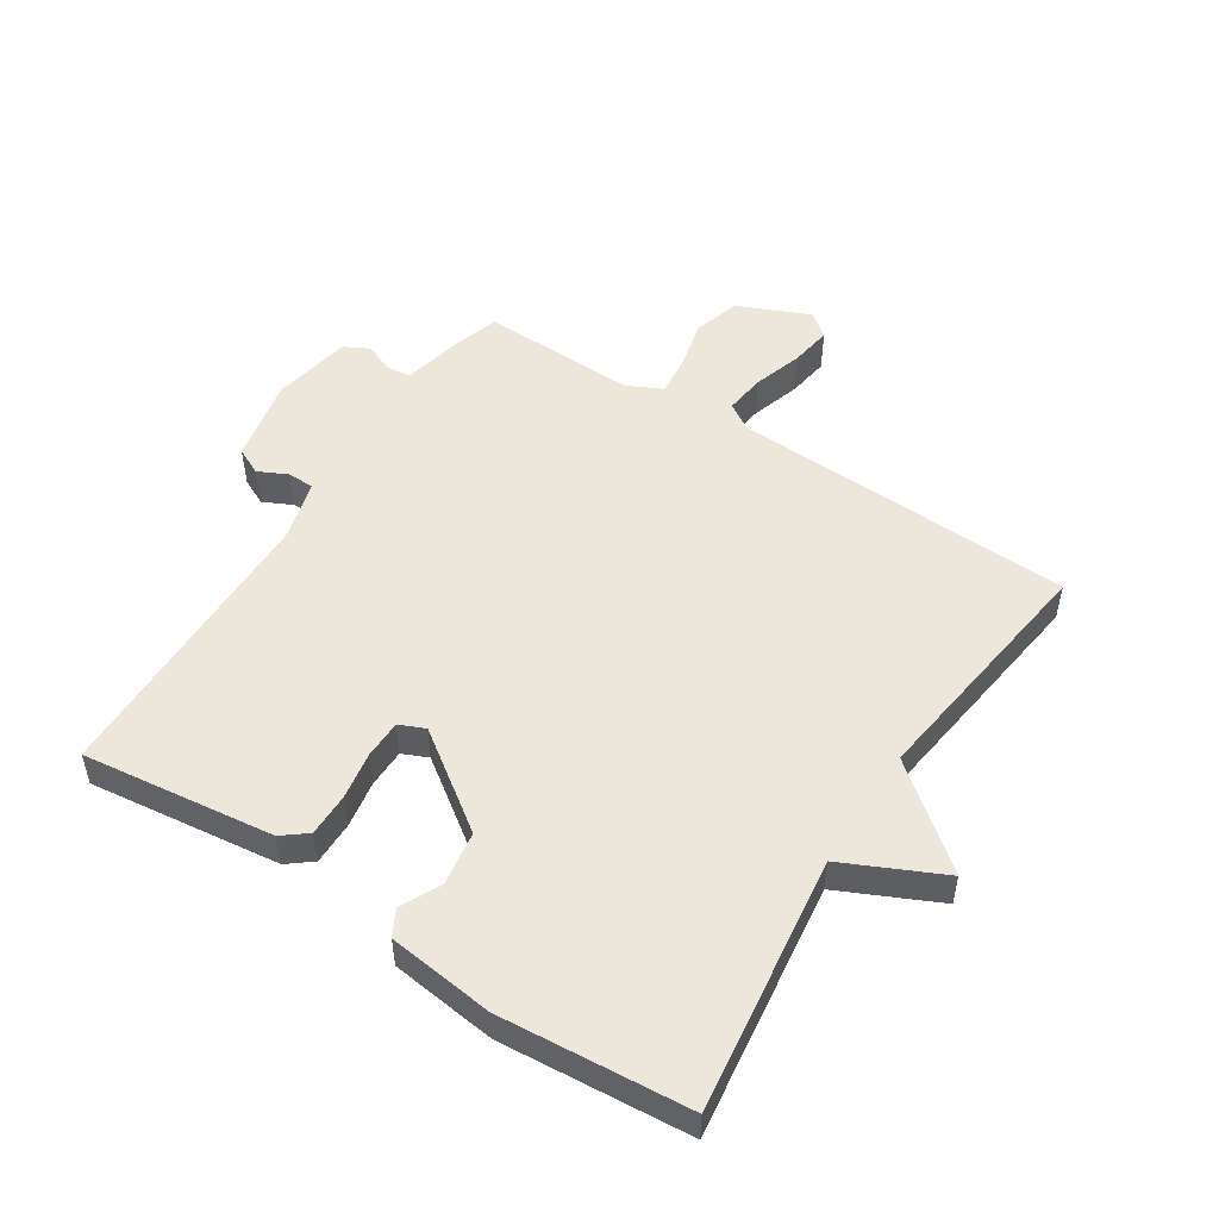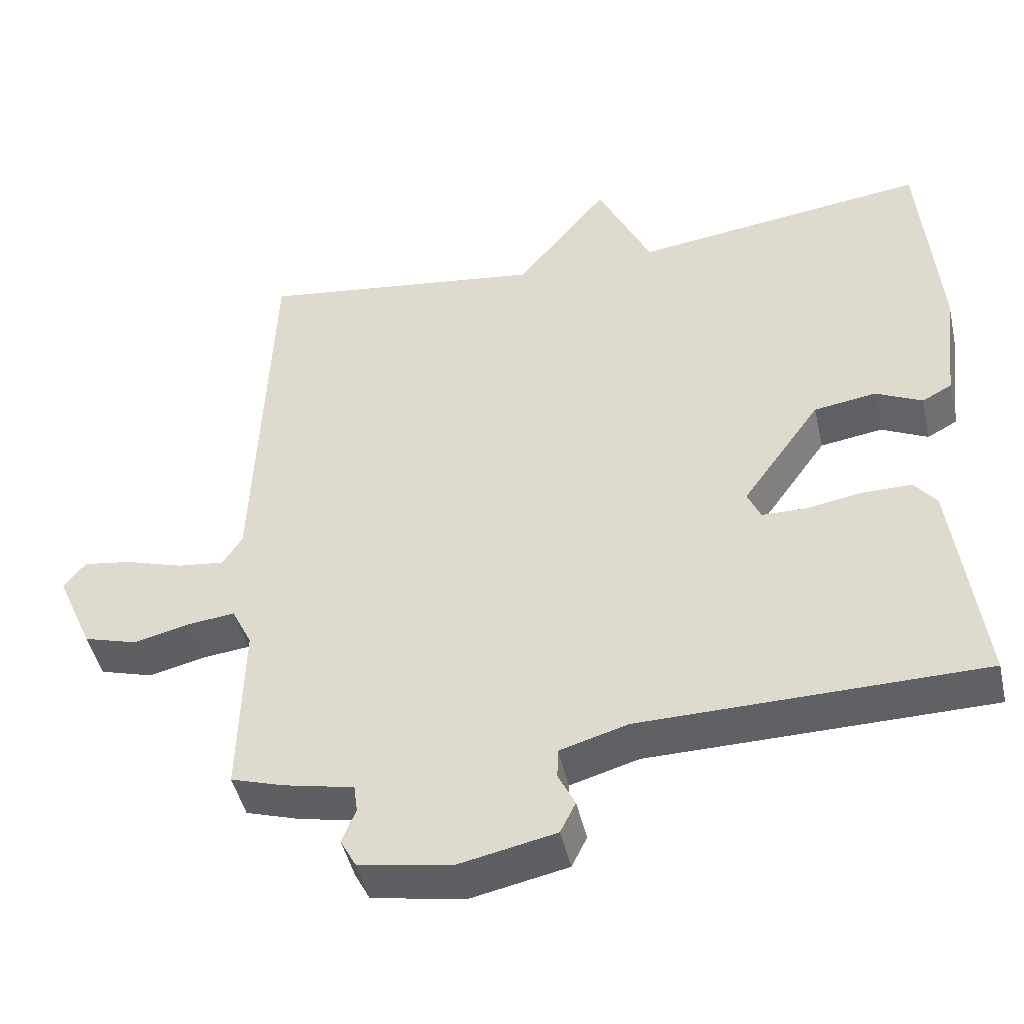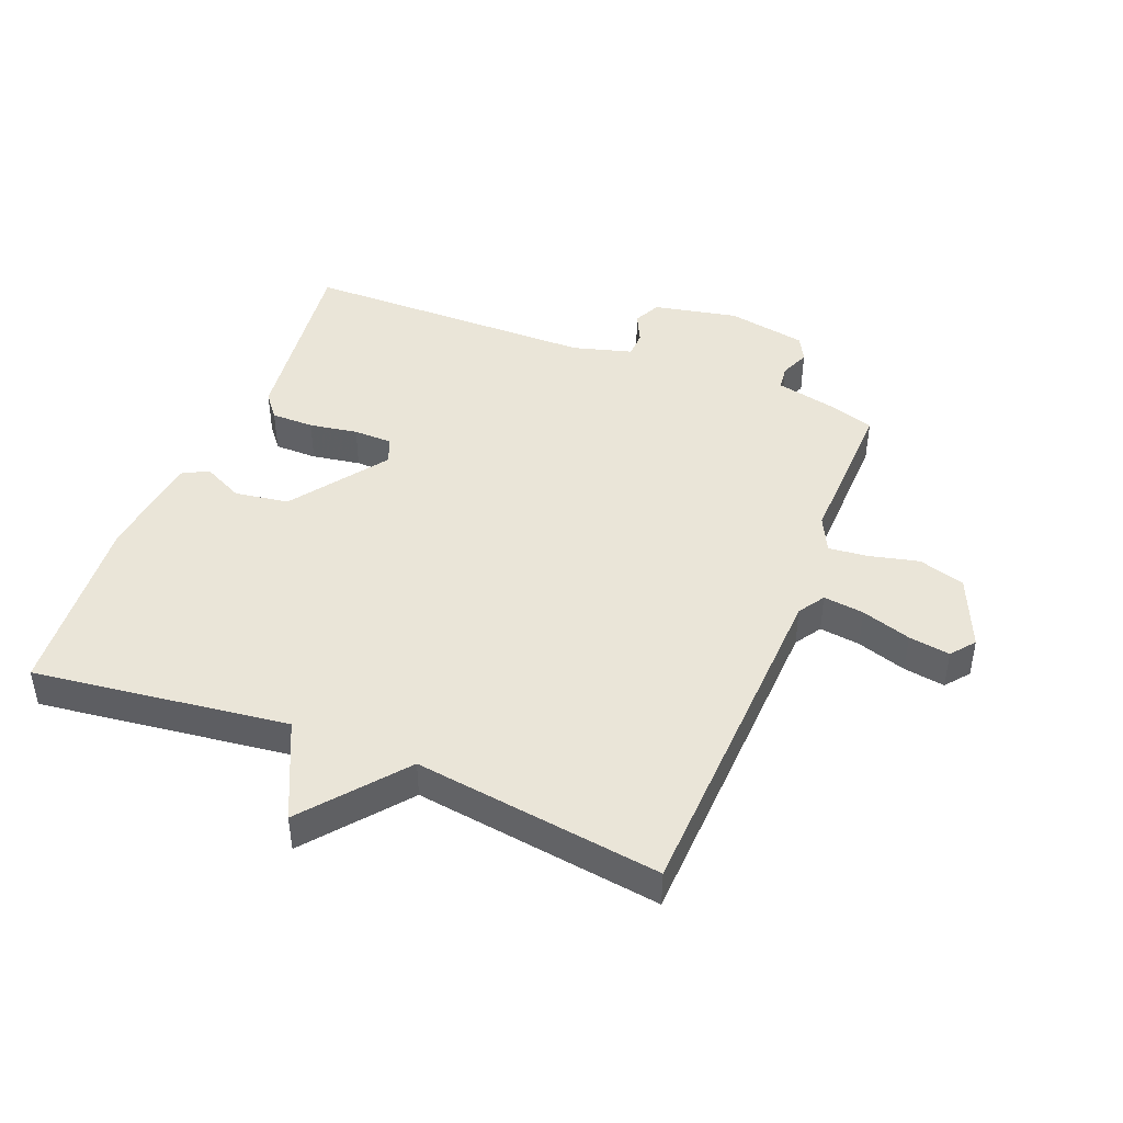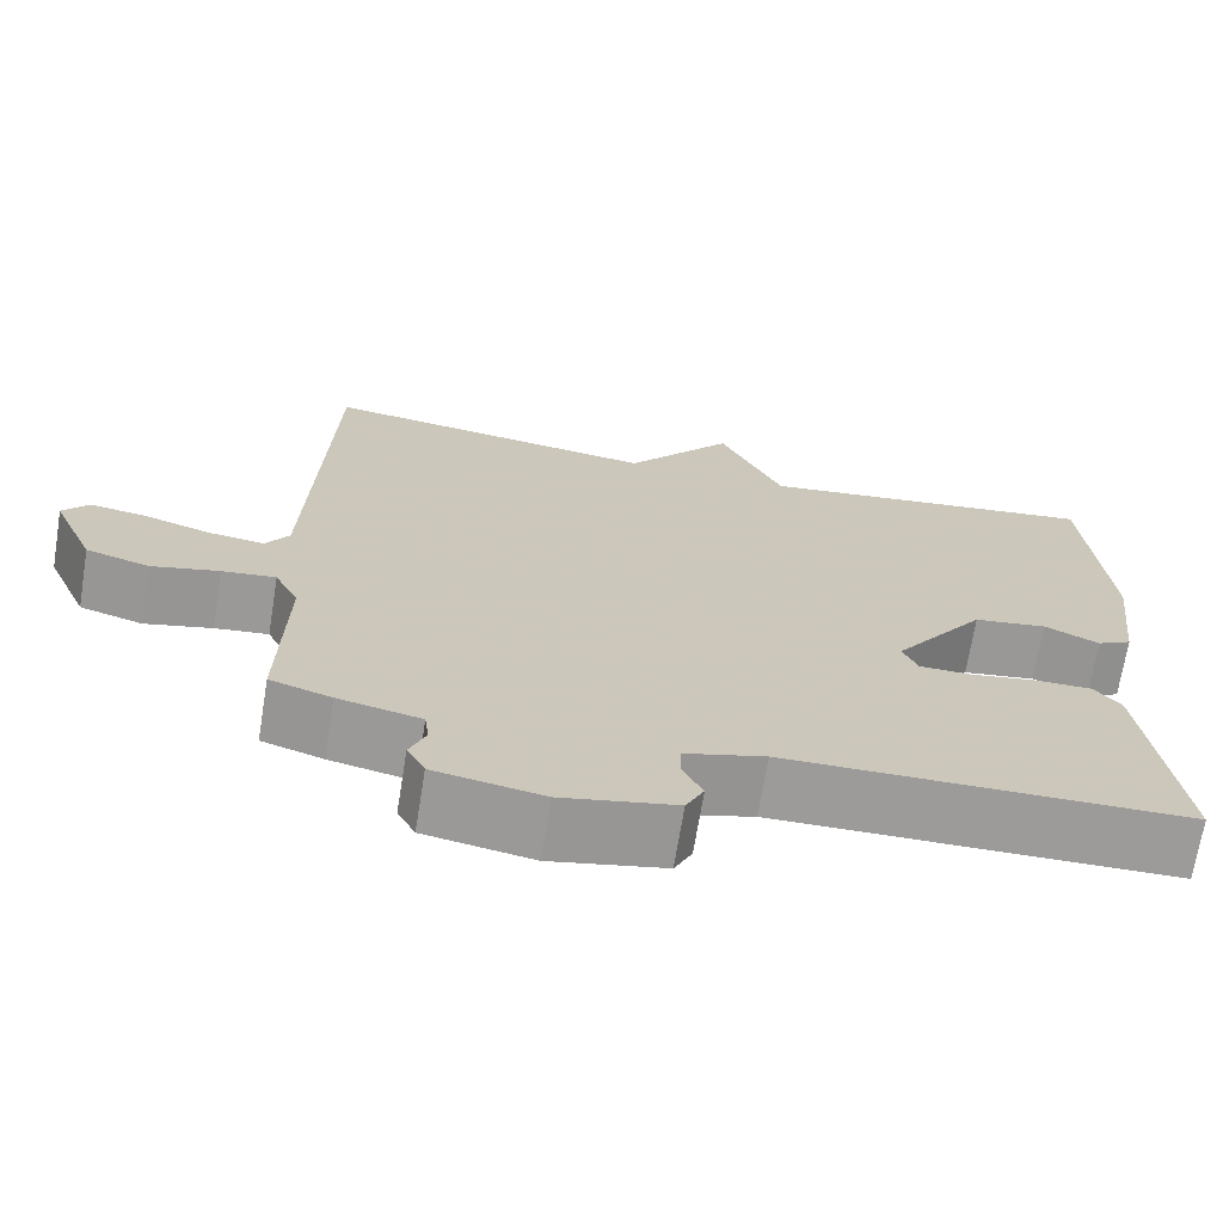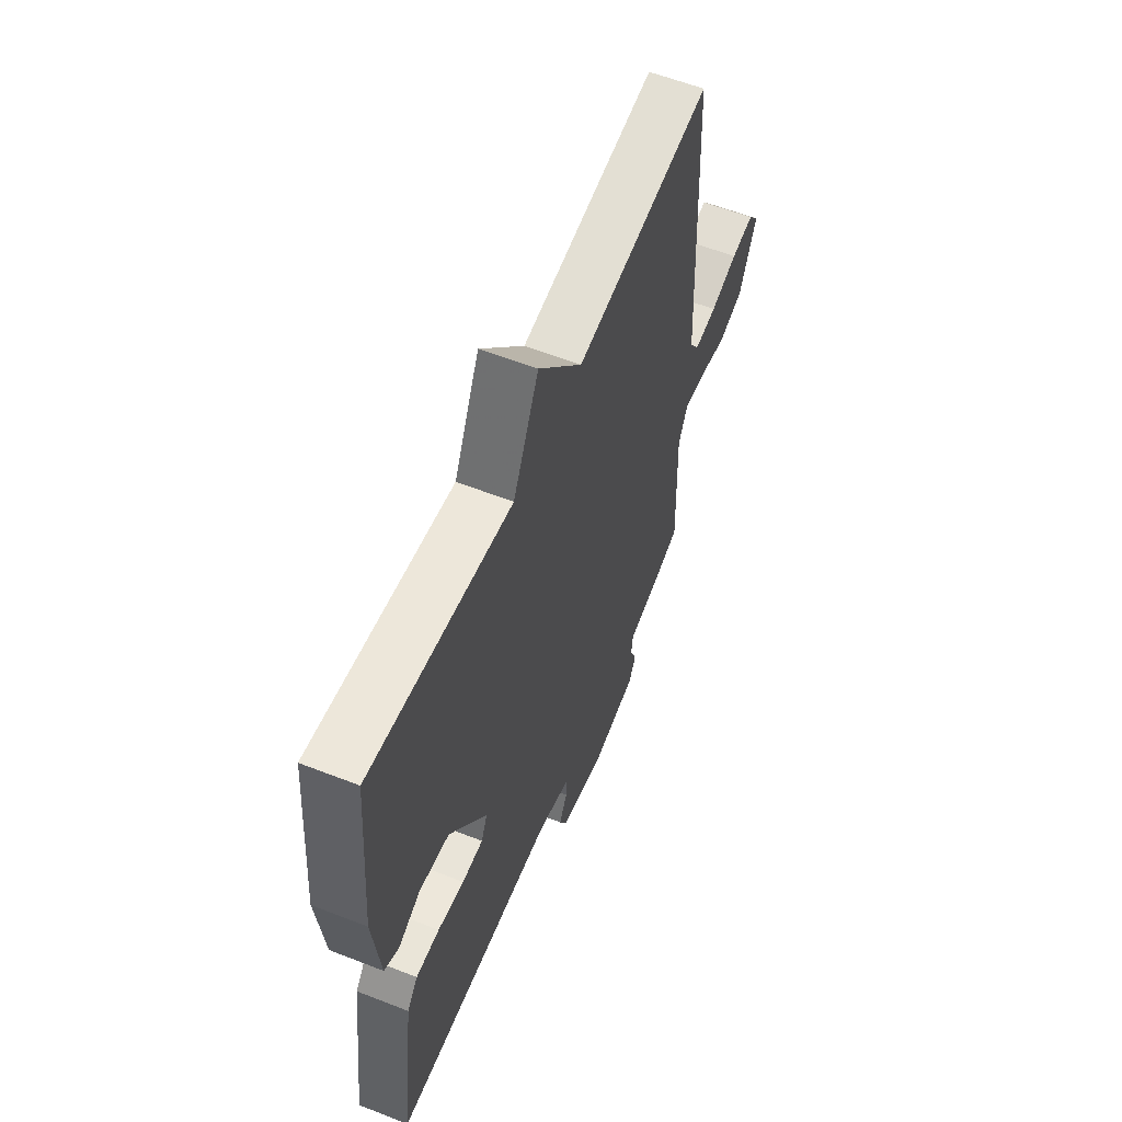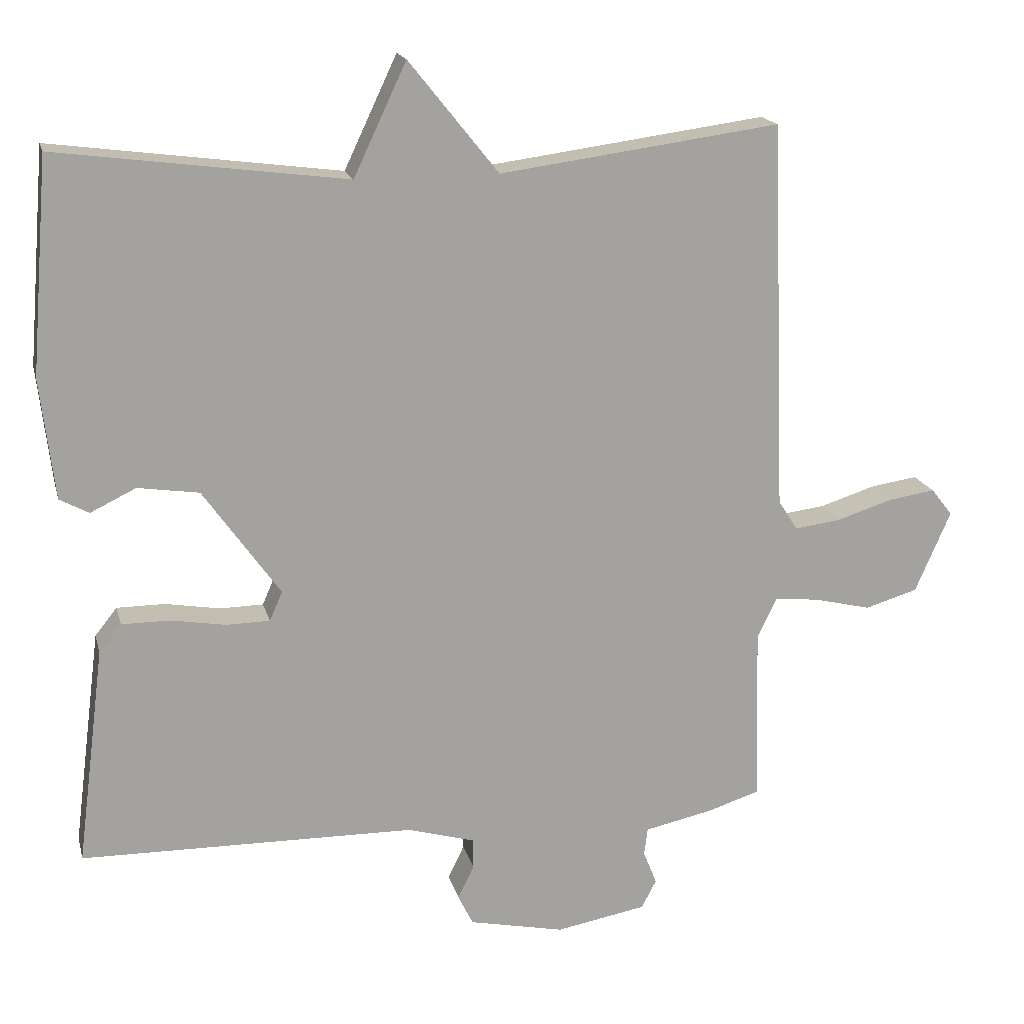
<metadata>
{"format":"obj","ext":"obj","renderer":"f3d","projection":"perspective","resolution":1024,"background":"white","views":[{"elev":51.4,"azim":-57.1,"up":"+Y"},{"elev":-46.1,"azim":-167.3,"up":"+Z"},{"elev":44.7,"azim":21.9,"up":"+Y"},{"elev":-69.7,"azim":170.8,"up":"+Z"},{"elev":58.7,"azim":-68.0,"up":"+Z"},{"elev":17.4,"azim":-13.4,"up":"+Z"}]}
</metadata>
<code>
v -0.5 0.07 0.5
v -0.094 0.07 0.447
v -0.02 0.07 0.604
v 0.106 0.07 0.447
v 0.5 0.07 0.5
v 0.521 0.07 -0.047
v 0.548 0.07 -0.089
v 0.613 0.07 -0.081
v 0.692 0.07 -0.056
v 0.758 0.07 -0.046
v 0.788 0.07 -0.084
v 0.738 0.07 -0.199
v 0.664 0.07 -0.221
v 0.585 0.07 -0.202
v 0.522 0.07 -0.195
v 0.494 0.07 -0.252
v 0.5 0.07 -0.5
v 0.428 0.07 -0.523
v 0.331 0.07 -0.544
v 0.326 0.07 -0.583
v 0.345 0.07 -0.63
v 0.324 0.07 -0.67
v 0.197 0.07 -0.693
v 0.063 0.07 -0.665
v 0.042 0.07 -0.622
v 0.065 0.07 -0.575
v 0.064 0.07 -0.533
v -0.03 0.07 -0.506
v -0.5 0.07 -0.5
v -0.461 0.07 -0.194
v -0.43 0.07 -0.155
v -0.362 0.07 -0.155
v -0.285 0.07 -0.168
v -0.224 0.07 -0.167
v -0.206 0.07 -0.126
v -0.314 0.07 0.026
v -0.4 0.07 0.039
v -0.464 0.07 0.008
v -0.505 0.07 0.03
v -0.525 0.07 0.199
v -0.5 0 0.5
v -0.094 0 0.447
v -0.02 0 0.604
v 0.106 0 0.447
v 0.5 0 0.5
v 0.521 0 -0.047
v 0.548 0 -0.089
v 0.613 0 -0.081
v 0.692 0 -0.056
v 0.758 0 -0.046
v 0.788 0 -0.084
v 0.738 0 -0.199
v 0.664 0 -0.221
v 0.585 0 -0.202
v 0.522 0 -0.195
v 0.494 0 -0.252
v 0.5 0 -0.5
v 0.428 0 -0.523
v 0.331 0 -0.544
v 0.326 0 -0.583
v 0.345 0 -0.63
v 0.324 0 -0.67
v 0.197 0 -0.693
v 0.063 0 -0.665
v 0.042 0 -0.622
v 0.065 0 -0.575
v 0.064 0 -0.533
v -0.03 0 -0.506
v -0.5 0 -0.5
v -0.461 0 -0.194
v -0.43 0 -0.155
v -0.362 0 -0.155
v -0.285 0 -0.168
v -0.224 0 -0.167
v -0.206 0 -0.126
v -0.314 0 0.026
v -0.4 0 0.039
v -0.464 0 0.008
v -0.505 0 0.03
v -0.525 0 0.199
f 40 1 2
f 39 40 2
f 38 39 2
f 37 38 2
f 36 37 2
f 35 36 2
f 31 32 33
f 30 31 33
f 29 30 33
f 28 29 33
f 27 28 33 34
f 24 25 26
f 23 24 26
f 22 23 26
f 21 22 26
f 20 21 26
f 19 20 26 27
f 27 34 35
f 19 27 35
f 18 19 35
f 17 18 35
f 16 17 35
f 12 13 14
f 11 12 14
f 10 11 14
f 9 10 14
f 8 9 14
f 7 8 14 15
f 16 35 2
f 15 16 2
f 7 15 2
f 6 7 2
f 2 3 4
f 6 2 4
f 4 5 6
f 42 41 80
f 42 80 79
f 42 79 78
f 42 78 77
f 42 77 76
f 42 76 75
f 73 72 71
f 73 71 70
f 73 70 69
f 73 69 68
f 74 73 68 67
f 66 65 64
f 66 64 63
f 66 63 62
f 66 62 61
f 66 61 60
f 67 66 60 59
f 75 74 67
f 75 67 59
f 75 59 58
f 75 58 57
f 75 57 56
f 54 53 52
f 54 52 51
f 54 51 50
f 54 50 49
f 54 49 48
f 55 54 48 47
f 42 75 56
f 42 56 55
f 42 55 47
f 42 47 46
f 44 43 42
f 44 42 46
f 46 45 44
f 1 41 42 2
f 2 42 43 3
f 3 43 44 4
f 4 44 45 5
f 5 45 46 6
f 6 46 47 7
f 7 47 48 8
f 8 48 49 9
f 9 49 50 10
f 10 50 51 11
f 11 51 52 12
f 12 52 53 13
f 13 53 54 14
f 14 54 55 15
f 15 55 56 16
f 16 56 57 17
f 17 57 58 18
f 18 58 59 19
f 19 59 60 20
f 20 60 61 21
f 21 61 62 22
f 22 62 63 23
f 23 63 64 24
f 24 64 65 25
f 25 65 66 26
f 26 66 67 27
f 27 67 68 28
f 28 68 69 29
f 29 69 70 30
f 30 70 71 31
f 31 71 72 32
f 32 72 73 33
f 33 73 74 34
f 34 74 75 35
f 35 75 76 36
f 36 76 77 37
f 37 77 78 38
f 38 78 79 39
f 39 79 80 40
f 40 80 41 1

</code>
